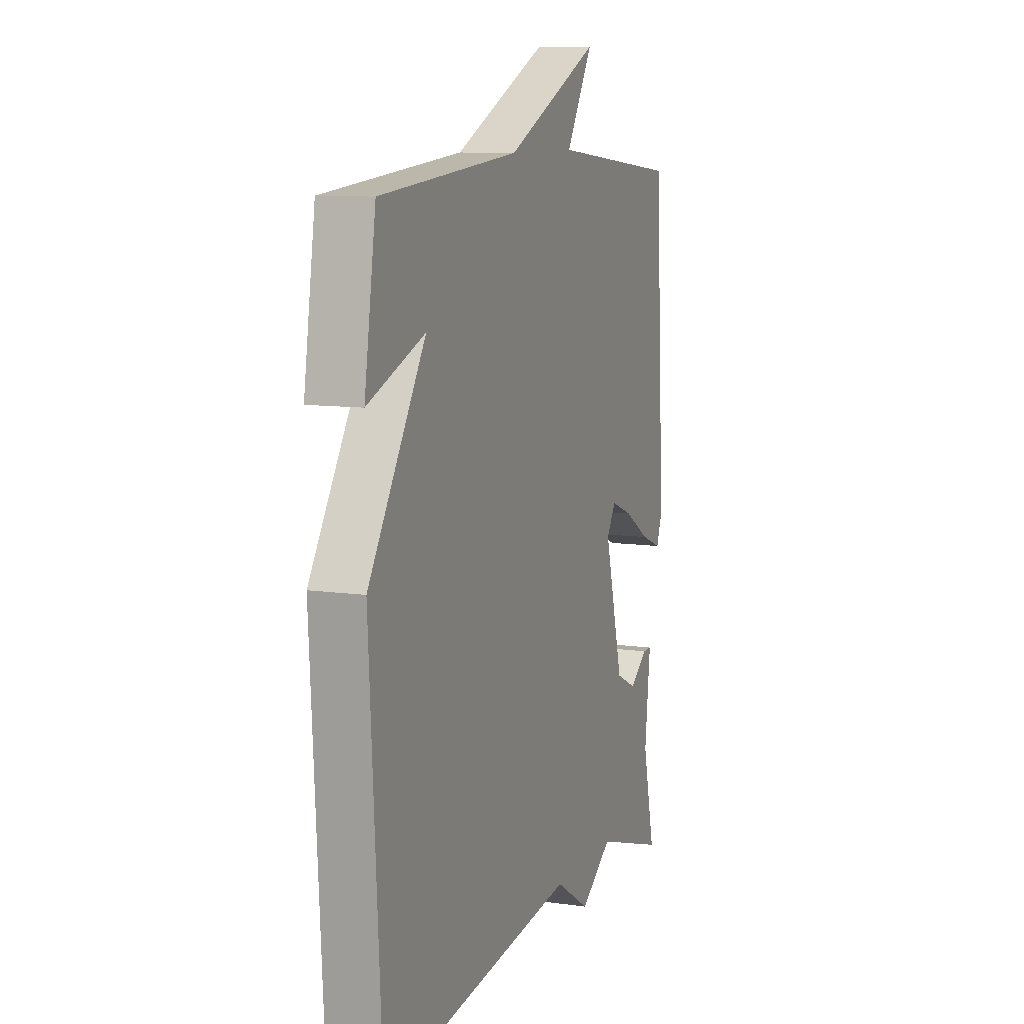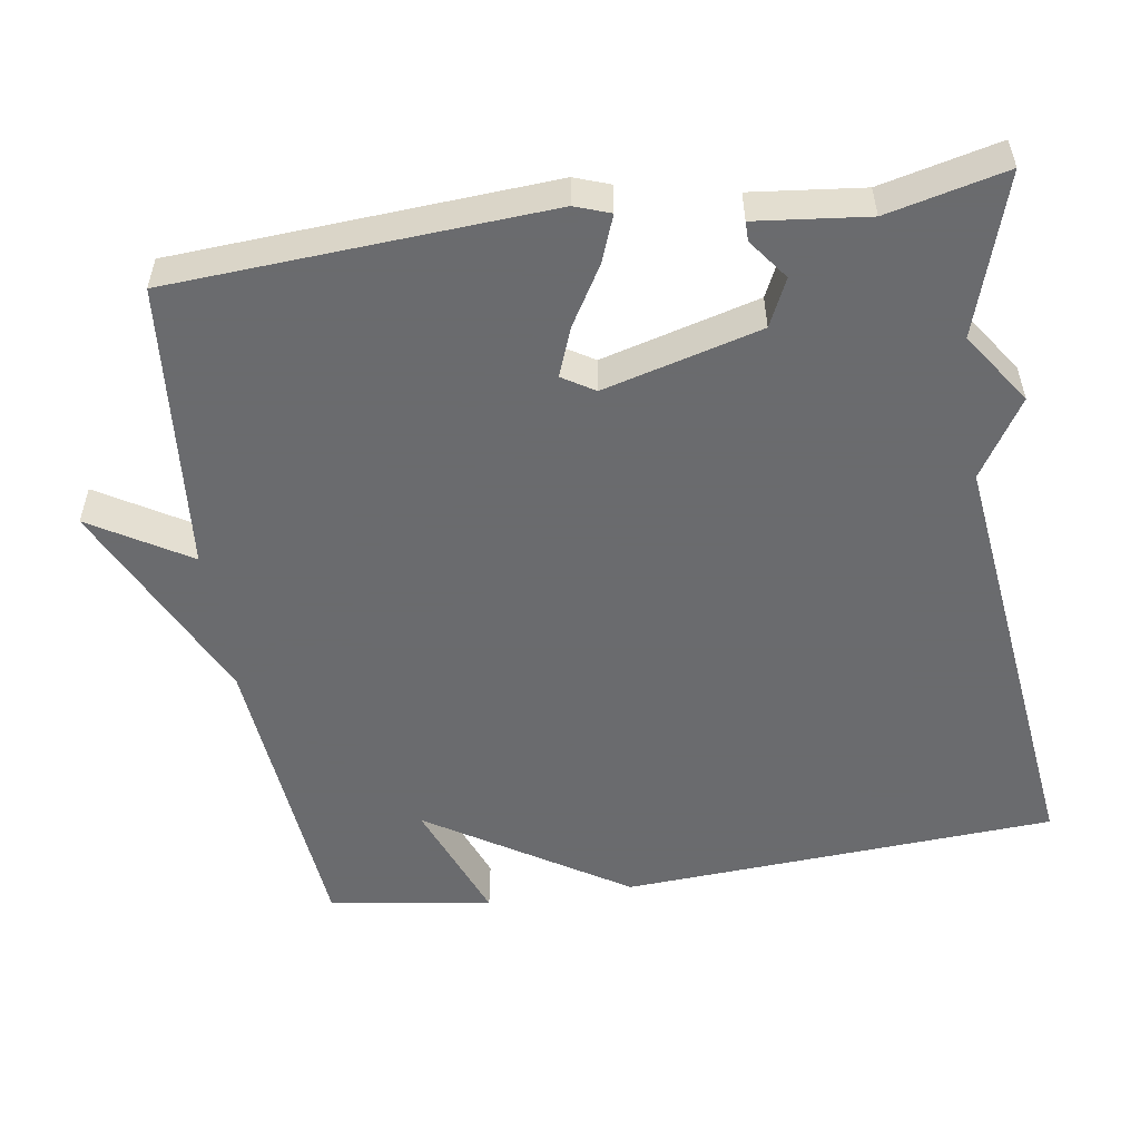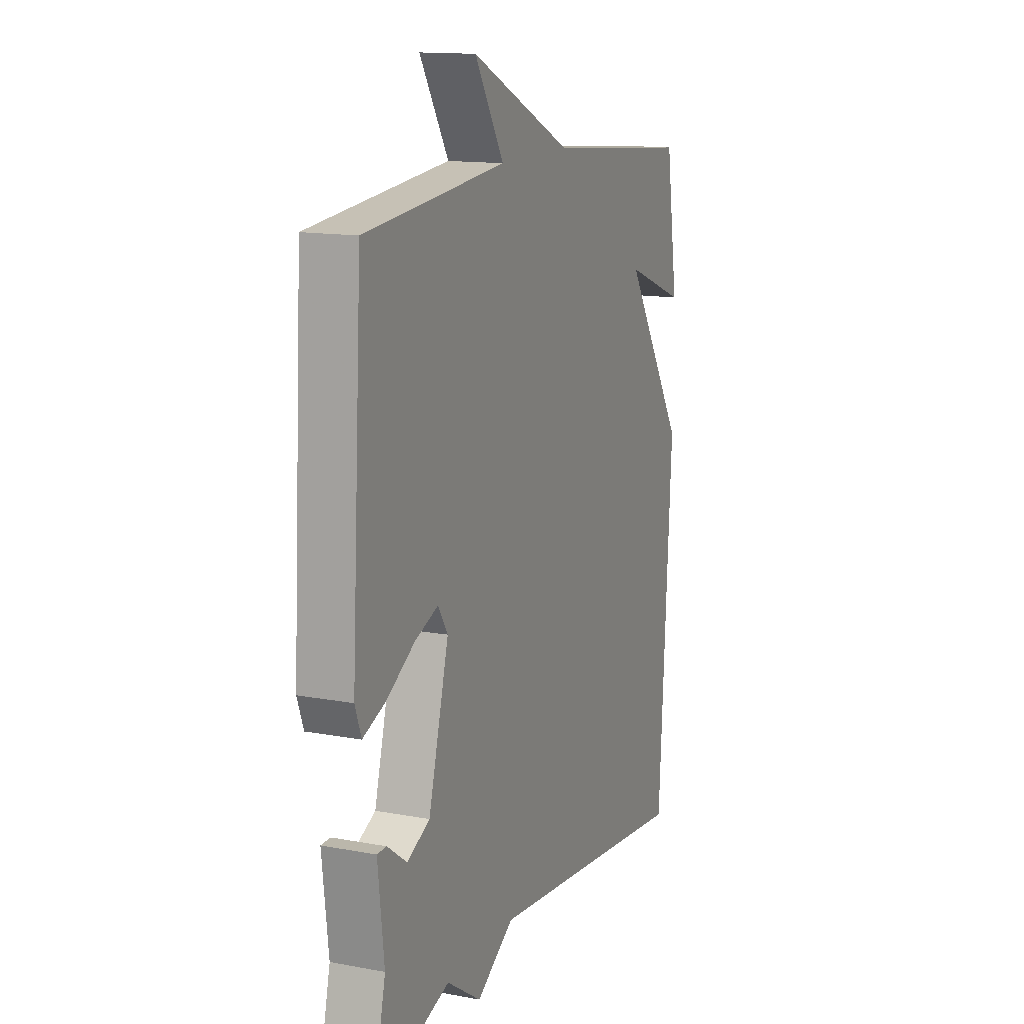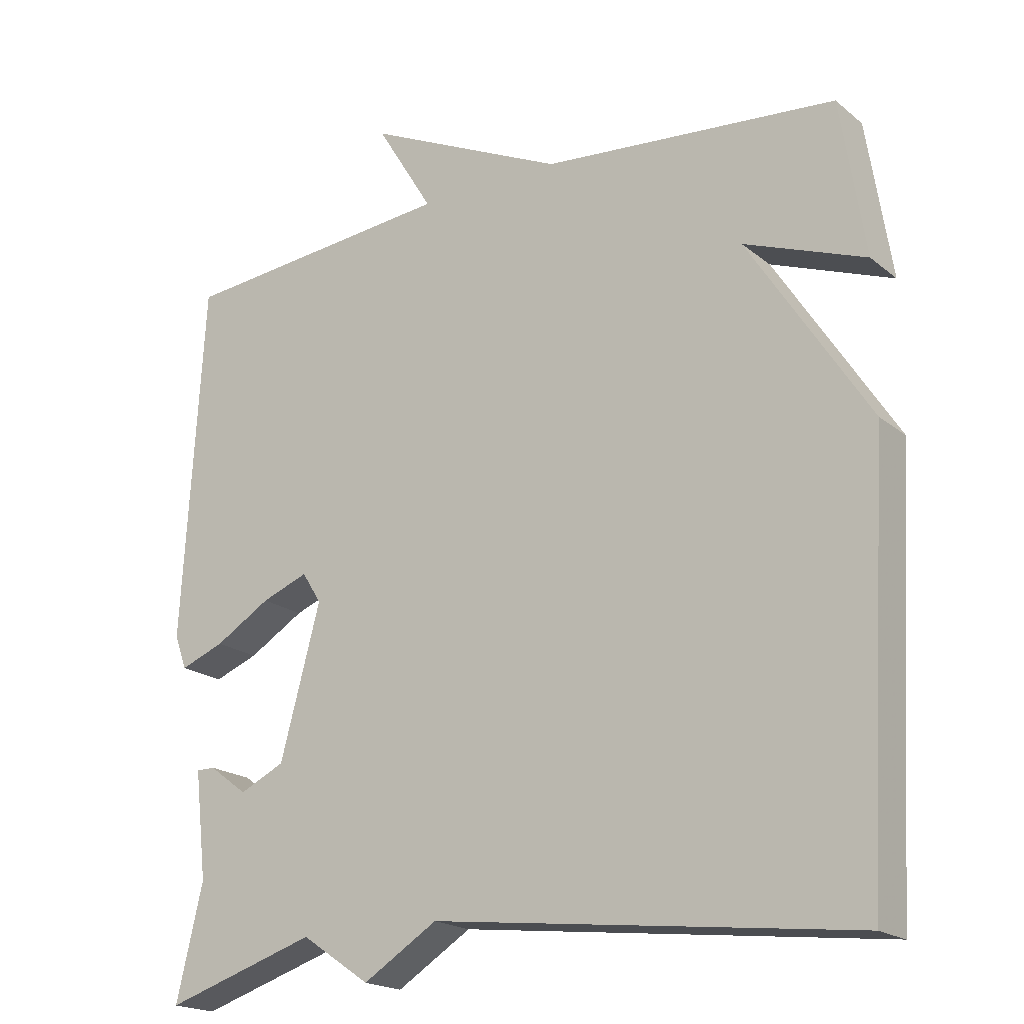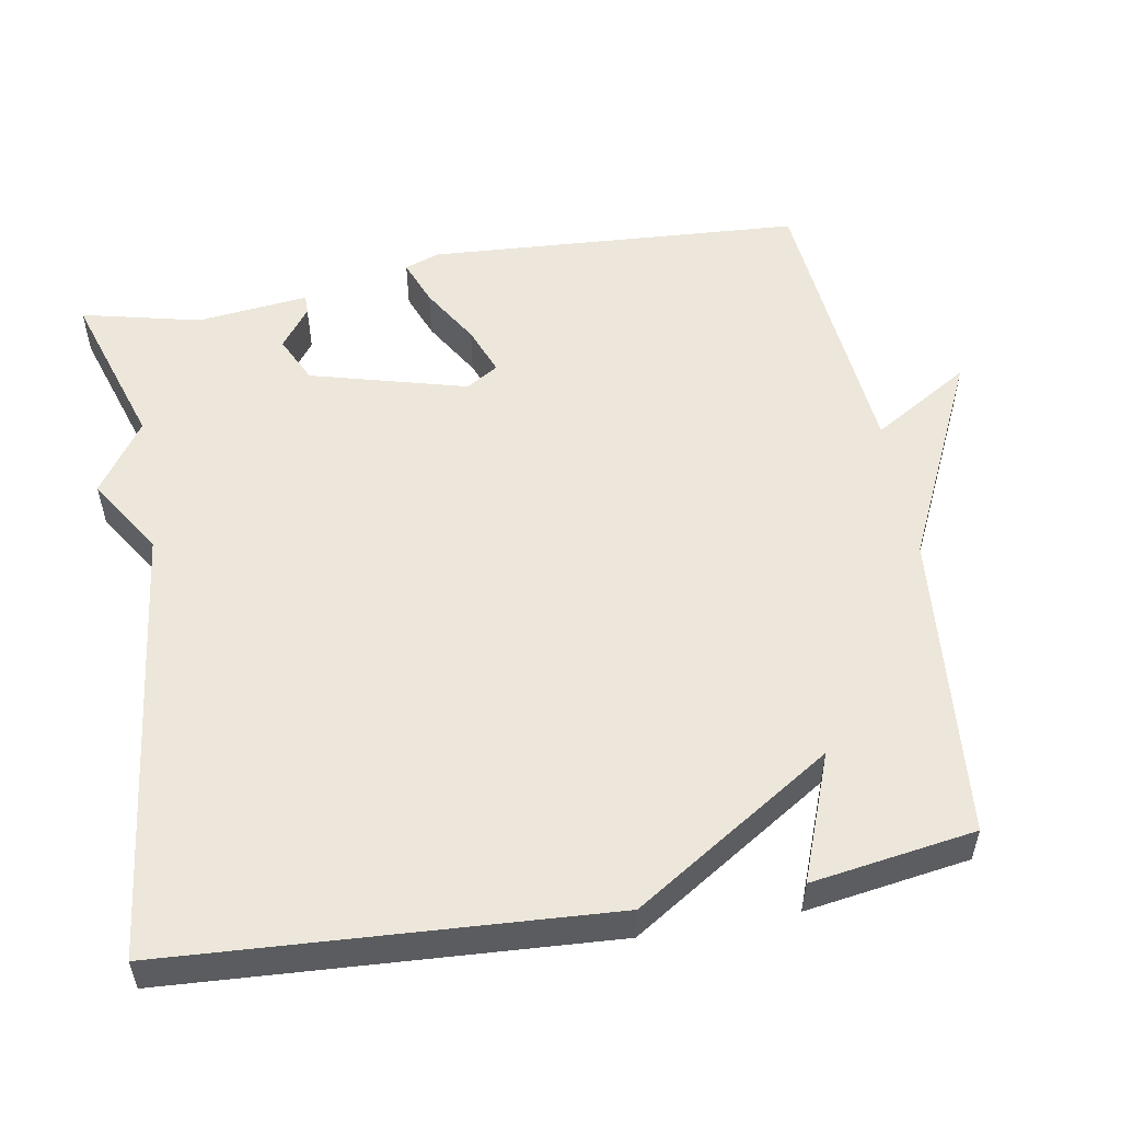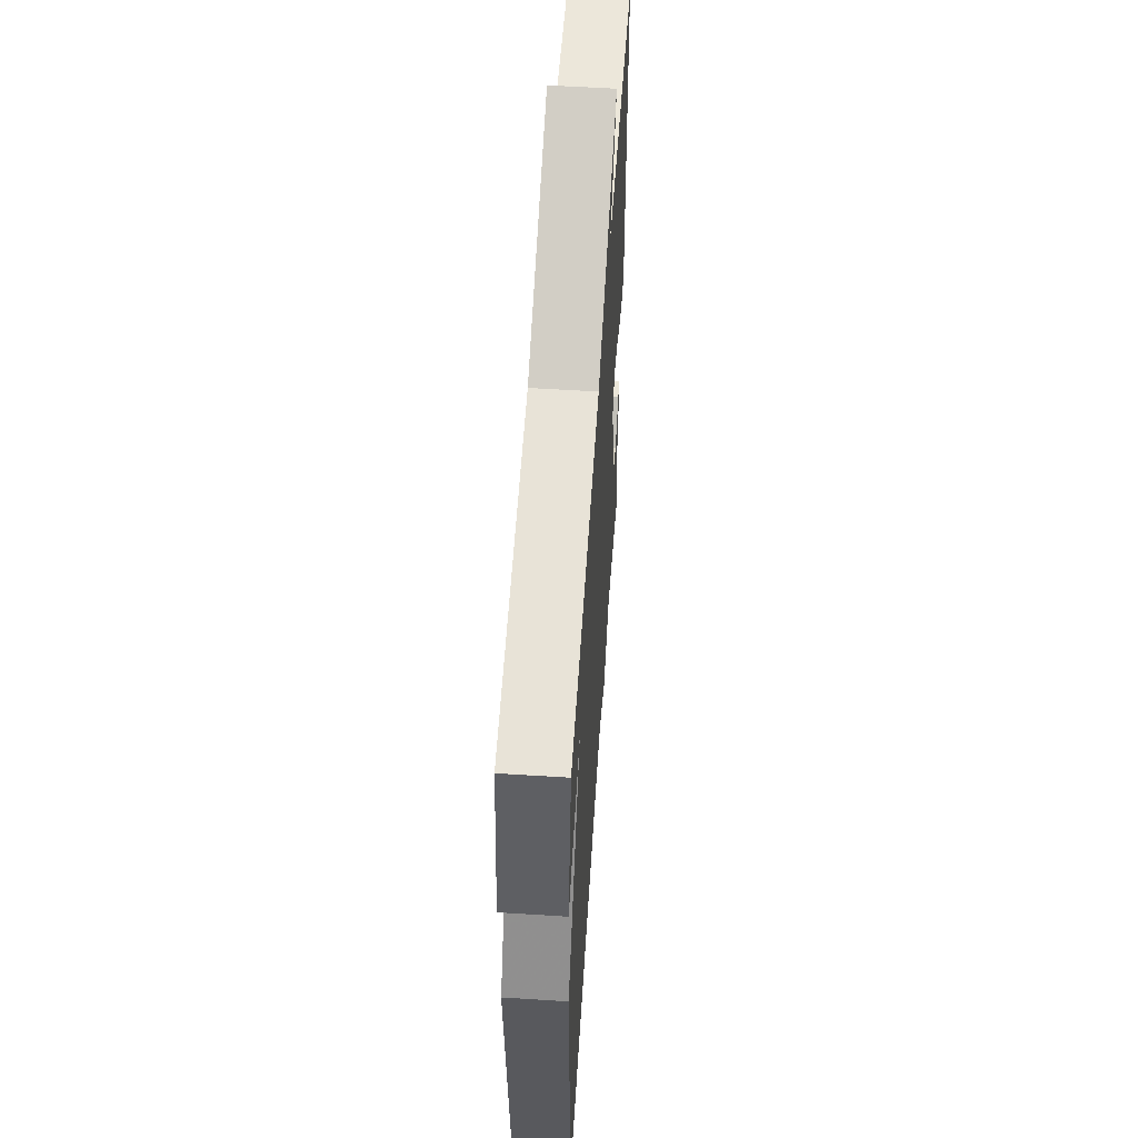
<metadata>
{"format":"obj","ext":"obj","renderer":"f3d","projection":"perspective","resolution":1024,"background":"white","views":[{"elev":9.7,"azim":-69.4,"up":"+Z"},{"elev":-53.3,"azim":98.9,"up":"+Y"},{"elev":14.2,"azim":112.3,"up":"+Z"},{"elev":-19.5,"azim":-145.4,"up":"+Z"},{"elev":53.8,"azim":-99.8,"up":"+Y"},{"elev":56.8,"azim":-86.2,"up":"+Z"}]}
</metadata>
<code>
v -0.5 0.07 0.5
v -0.088 0.07 0.537
v 0.192 0.07 0.668
v 0.112 0.07 0.537
v 0.5 0.07 0.5
v 0.53 0.07 0
v 0.513 0.07 -0.047
v 0.451 0.07 -0.023
v 0.373 0.07 0.024
v 0.308 0.07 0.049
v 0.281 0.07 0.006
v 0.337 0.07 -0.203
v 0.4 0.07 -0.233
v 0.454 0.07 -0.193
v 0.48 0.07 -0.193
v 0.463 0.07 -0.342
v 0.5 0.07 -0.5
v 0.287 0.07 -0.432
v 0.191 0.07 -0.497
v 0.087 0.07 -0.432
v -0.5 0.07 -0.5
v -0.534 0.07 0.082
v -0.365 0.07 0.346
v -0.534 0.07 0.282
v -0.5 0 0.5
v -0.088 0 0.537
v 0.192 0 0.668
v 0.112 0 0.537
v 0.5 0 0.5
v 0.53 0 0
v 0.513 0 -0.047
v 0.451 0 -0.023
v 0.373 0 0.024
v 0.308 0 0.049
v 0.281 0 0.006
v 0.337 0 -0.203
v 0.4 0 -0.233
v 0.454 0 -0.193
v 0.48 0 -0.193
v 0.463 0 -0.342
v 0.5 0 -0.5
v 0.287 0 -0.432
v 0.191 0 -0.497
v 0.087 0 -0.432
v -0.5 0 -0.5
v -0.534 0 0.082
v -0.365 0 0.346
v -0.534 0 0.282
f 23 24 1 2
f 22 23 2
f 21 22 2
f 20 21 2
f 18 19 20 2
f 16 17 18
f 15 16 18
f 14 15 18
f 13 14 18
f 12 13 18
f 11 12 18 2
f 10 11 2
f 9 10 2
f 8 9 2
f 7 8 2
f 6 7 2
f 5 6 2
f 4 5 2
f 2 3 4
f 26 25 48 47
f 26 47 46
f 26 46 45
f 26 45 44
f 26 44 43 42
f 42 41 40
f 42 40 39
f 42 39 38
f 42 38 37
f 42 37 36
f 26 42 36 35
f 26 35 34
f 26 34 33
f 26 33 32
f 26 32 31
f 26 31 30
f 26 30 29
f 26 29 28
f 28 27 26
f 1 25 26 2
f 2 26 27 3
f 3 27 28 4
f 4 28 29 5
f 5 29 30 6
f 6 30 31 7
f 7 31 32 8
f 8 32 33 9
f 9 33 34 10
f 10 34 35 11
f 11 35 36 12
f 12 36 37 13
f 13 37 38 14
f 14 38 39 15
f 15 39 40 16
f 16 40 41 17
f 17 41 42 18
f 18 42 43 19
f 19 43 44 20
f 20 44 45 21
f 21 45 46 22
f 22 46 47 23
f 23 47 48 24
f 24 48 25 1

</code>
